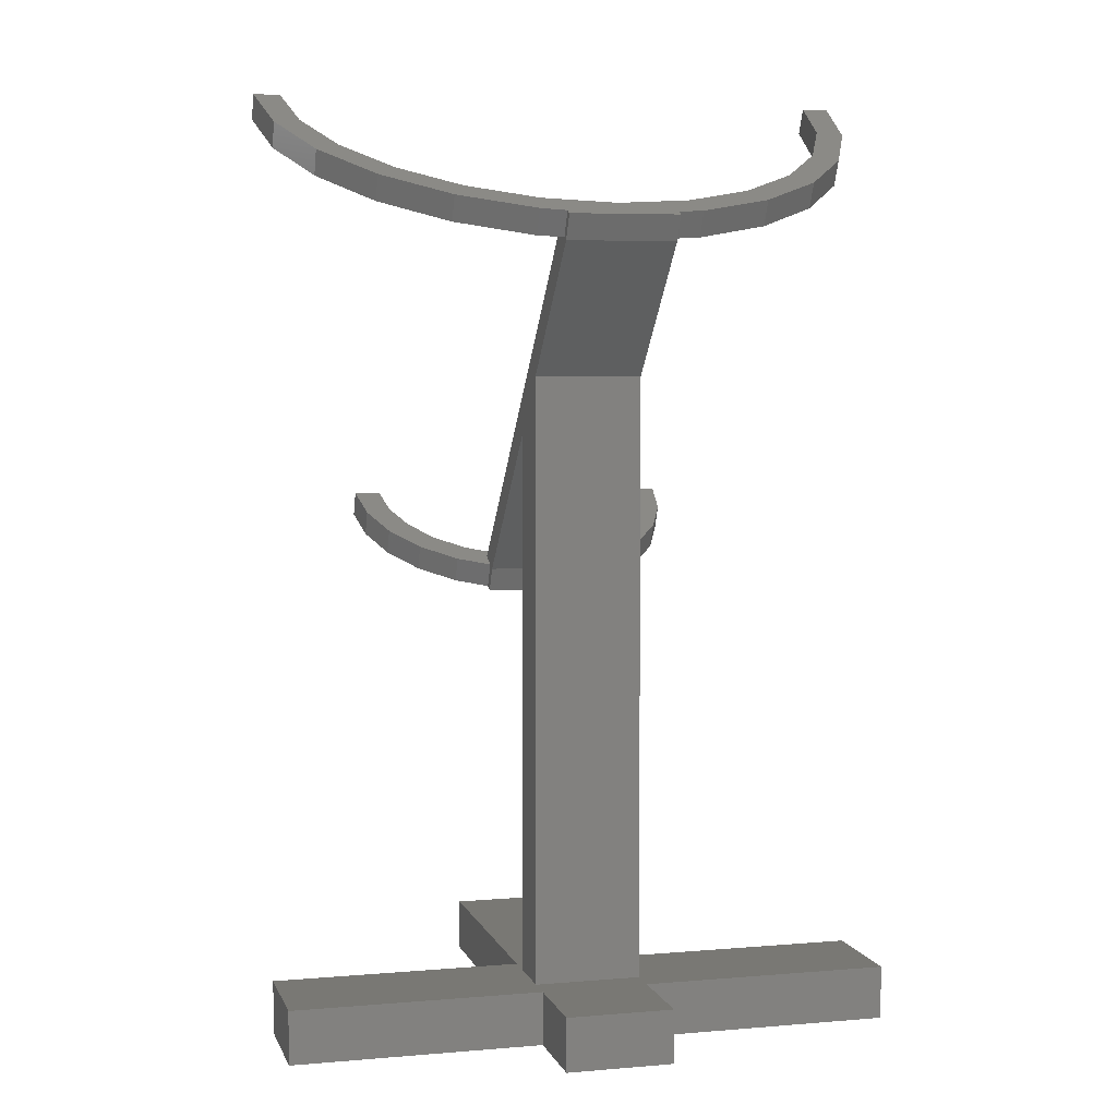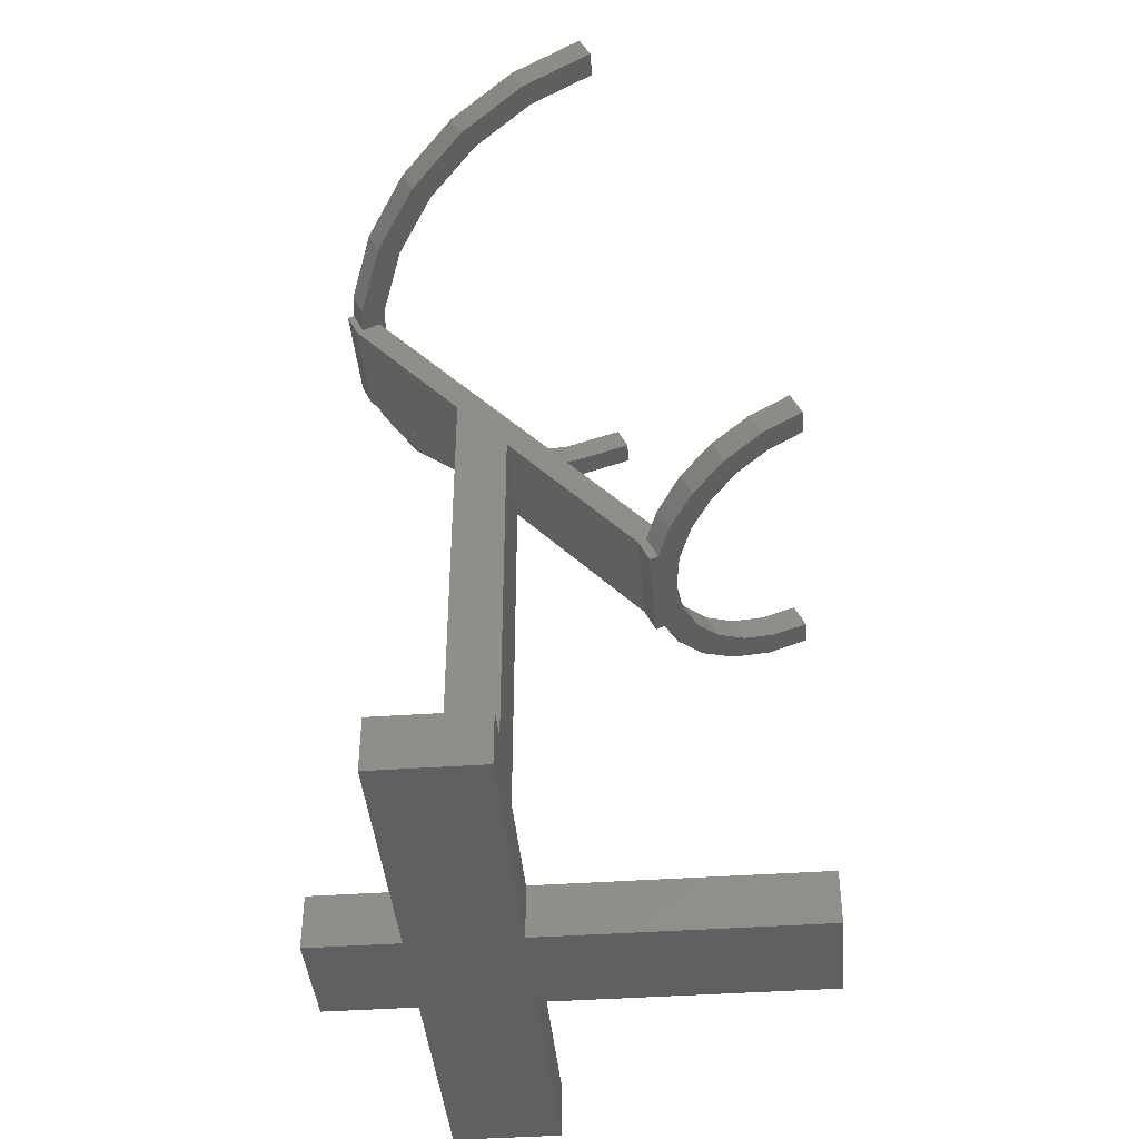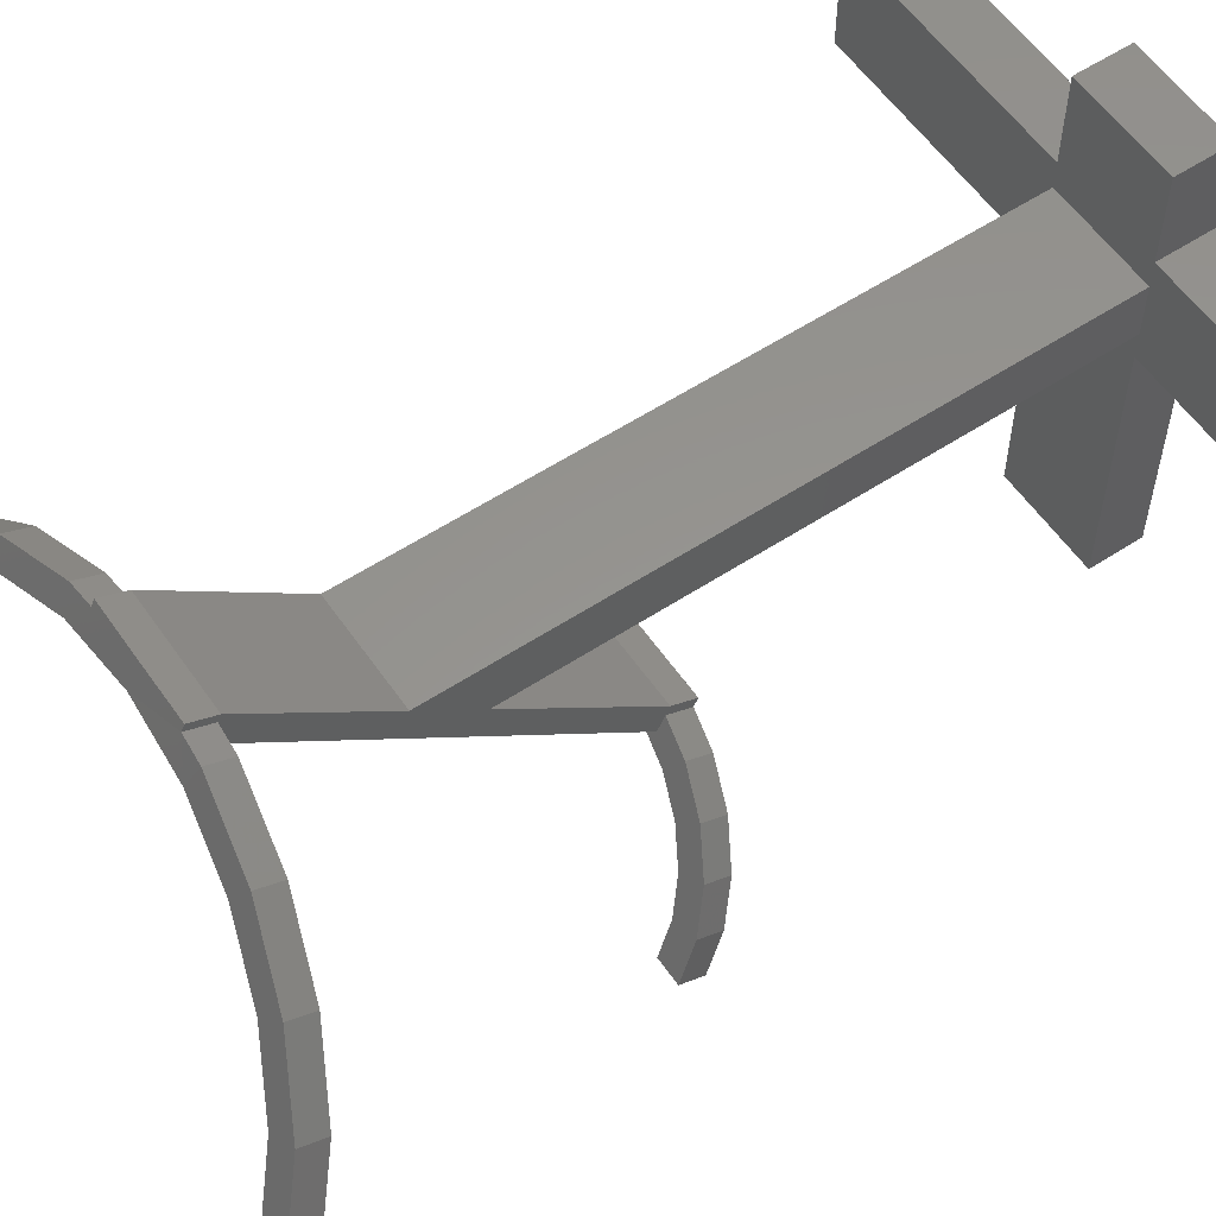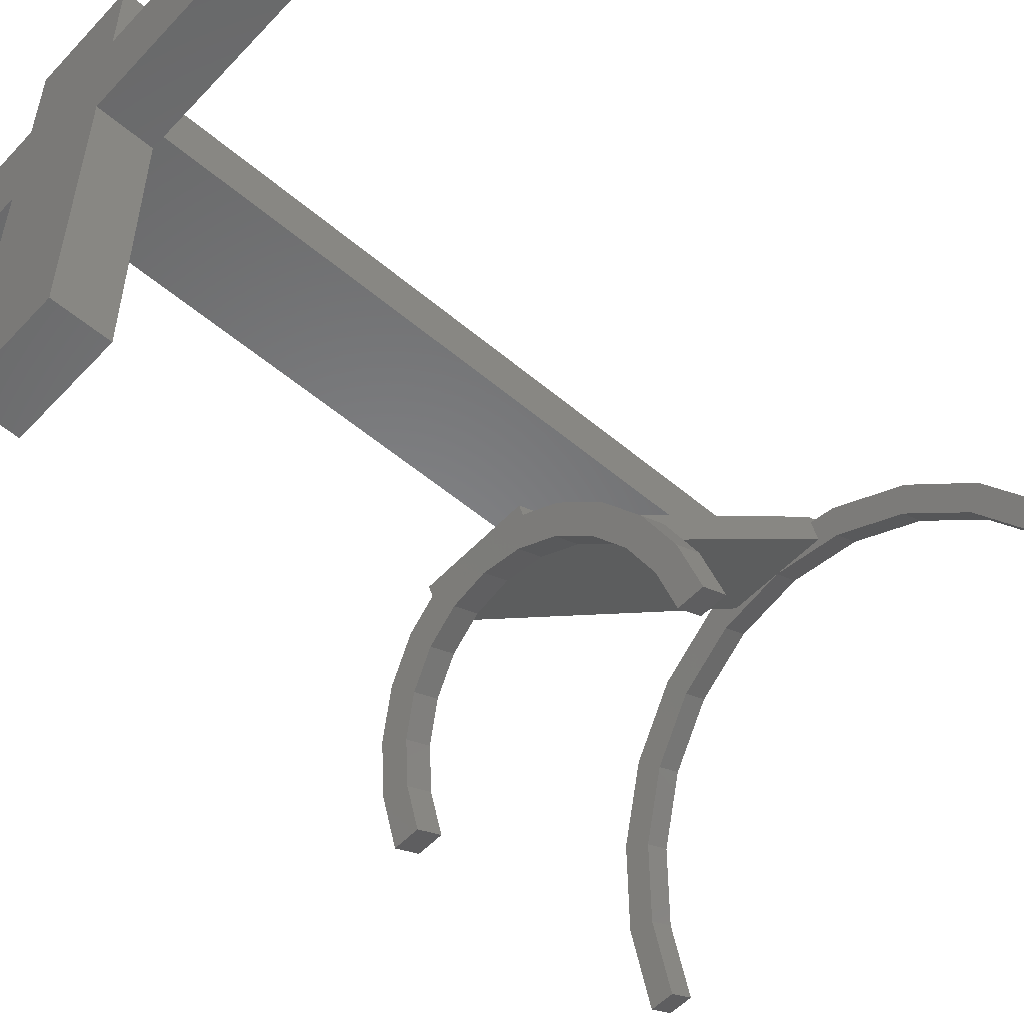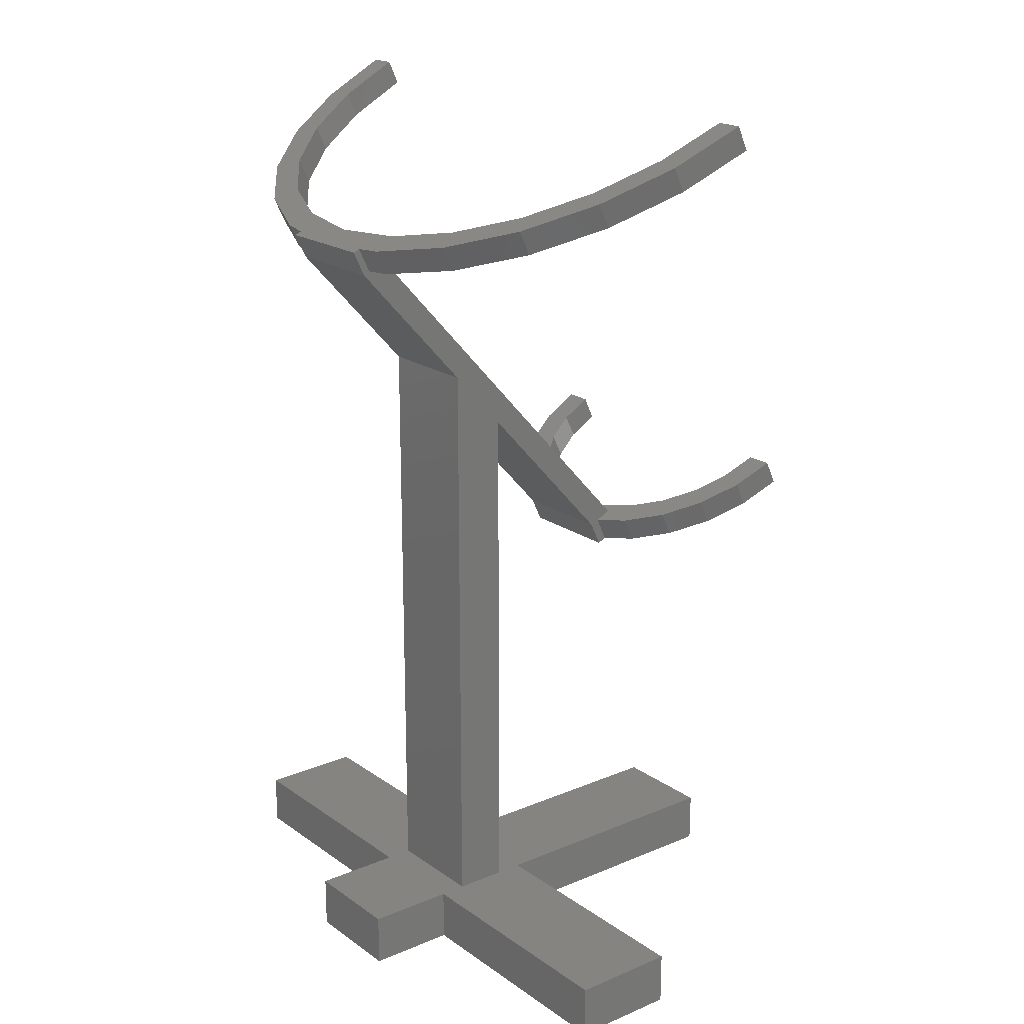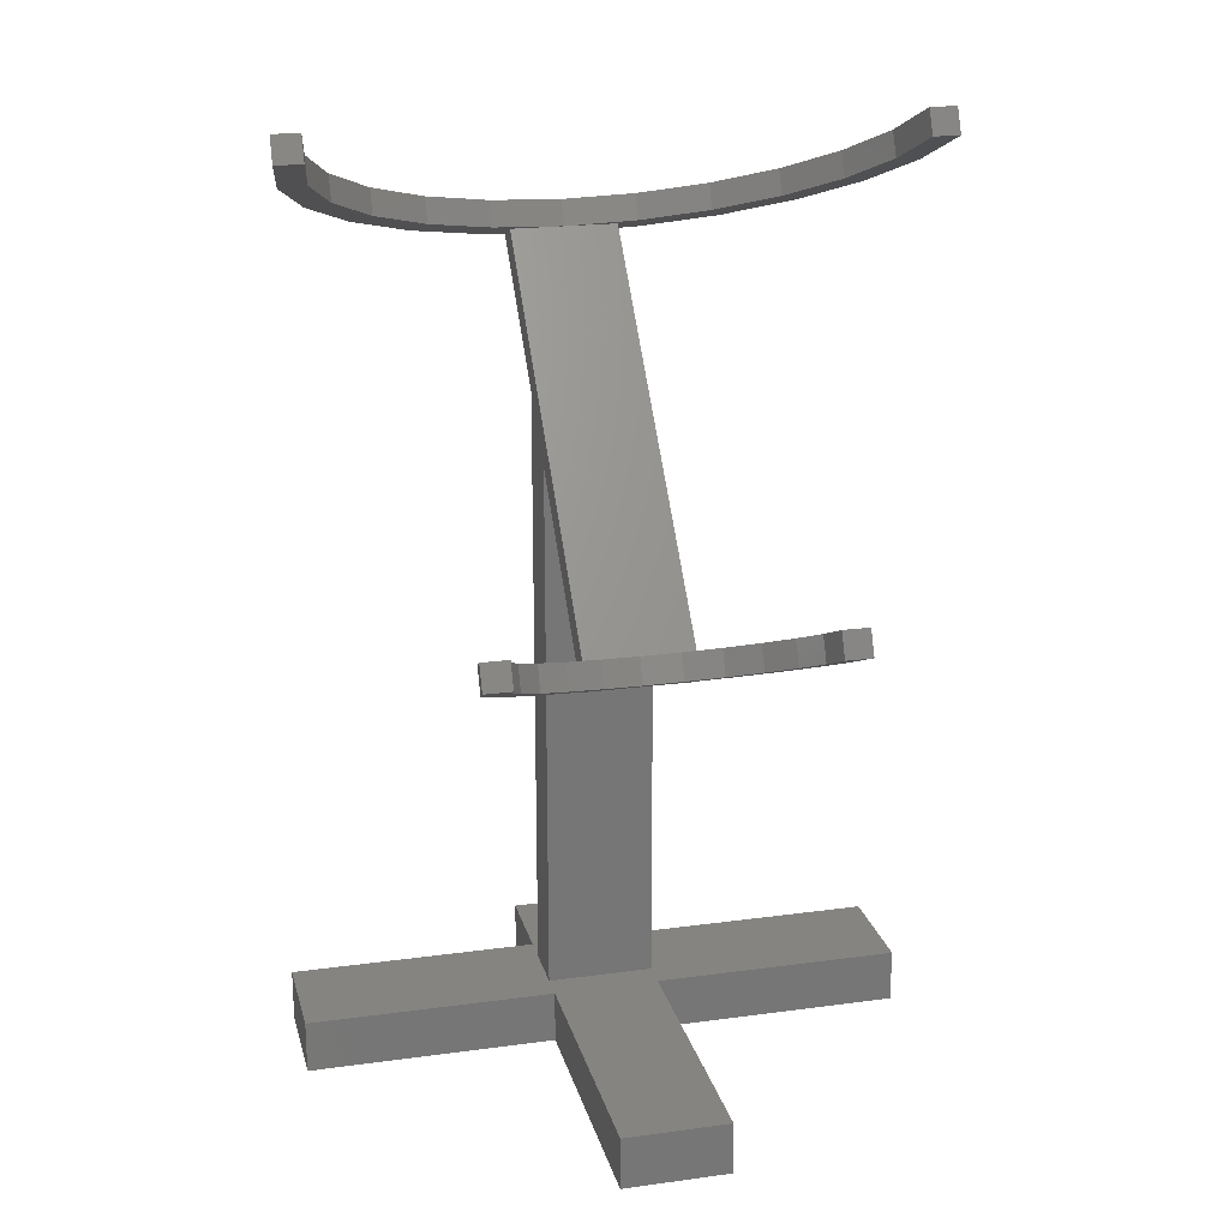
<metadata>
{"format":"stl","ext":"stl","renderer":"f3d","projection":"perspective","resolution":1024,"background":"white","views":[{"elev":5.3,"azim":165.1,"up":"+Z"},{"elev":-41.4,"azim":-85.1,"up":"+Z"},{"elev":57.3,"azim":55.7,"up":"+Y"},{"elev":-54.1,"azim":-131.9,"up":"+Y"},{"elev":19.7,"azim":-128.0,"up":"+Z"},{"elev":20.7,"azim":-13.8,"up":"+Z"}]}
</metadata>
<code>
# stl→obj: 156 verts, 308 faces
v -14.3 14.03 50.69
v -15.95 11.09 53.81
v -15.95 10.42 52.37
v -14.3 14.7 52.13
v 15.95 11.09 53.81
v 14.3 14.03 50.69
v 15.95 10.42 52.37
v 14.3 14.7 52.13
v 11.67 17.13 49.25
v 8.255 20.17 49.58
v 8.255 19.5 48.14
v 11.67 17.8 50.68
v 4.273 21.67 48.88
v 4.273 21 47.44
v 16.51 7.216 55.62
v 16.51 6.545 54.18
v -1.128e-14 22.18 48.64
v -1.128e-14 21.51 47.2
v -4.273 21 47.44
v -4.273 21.67 48.88
v -8.255 20.17 49.58
v -11.67 17.13 49.25
v -8.255 19.5 48.14
v -11.67 17.8 50.68
v -18.1 17.73 4.808e-15
v -3.175 17.73 3.175
v -3.175 17.73 2.82e-15
v -18.1 17.73 3.175
v -18.1 11.38 4.808e-15
v -18.1 11.38 3.175
v -18.1 12.97 4.808e-15
v -18.1 16.15 4.808e-15
v -3.175 11.38 3.175
v -3.175 11.38 2.82e-15
v -3.175 16.15 39.04
v 3.175 16.15 3.175
v -3.175 16.15 3.175
v 3.175 16.15 39.04
v 1.692e-14 3.638 27.51
v -2.235 2.7 26.2
v 1.692e-14 2.967 26.07
v -2.235 3.371 27.63
v 2.235 2.7 26.2
v 2.235 3.371 27.63
v -12.8 18.14 48.77
v -9.049 21.42 48.99
v -9.049 20.75 47.56
v -12.8 18.81 50.21
v -17.48 11.46 53.64
v -15.67 14.75 50.36
v -17.48 10.79 52.2
v -15.67 15.42 51.79
v 4.684 22.39 46.79
v 3.175 21.51 47.2
v 3.175 22.57 46.71
v 9.049 20.75 47.56
v 12.8 18.14 48.77
v 15.67 14.75 50.36
v 17.48 10.79 52.2
v 18.1 6.545 54.18
v -4.684 22.39 46.79
v -3.175 23.24 48.15
v -3.175 22.57 46.71
v -4.684 23.06 48.23
v -18.1 7.216 55.62
v -18.1 6.545 54.18
v 17.48 11.46 53.64
v 15.67 15.42 51.79
v 18.1 7.216 55.62
v 12.8 18.81 50.21
v 9.049 21.42 48.99
v 3.175 23.23 48.13
v 4.684 23.06 48.23
v 7.479 -0.2758 29.33
v 6.107 0.6743 27.14
v 7.479 -0.9467 27.9
v 6.107 1.345 28.58
v 4.318 2.589 28
v 4.318 1.918 26.56
v -8.342 -2.834 28.78
v -8.636 -4.189 31.16
v -8.636 -4.86 29.72
v -8.342 -2.164 30.21
v 8.636 -4.189 31.16
v 8.342 -2.834 28.78
v 8.636 -4.86 29.72
v 8.342 -2.164 30.21
v -4.318 1.918 26.56
v -4.318 2.589 28
v 3.175 4.405 25.4
v -3.175 3.891 25.64
v -3.175 4.405 25.4
v 3.175 3.891 25.64
v 5.112 3.164 25.98
v 7.229 1.692 26.67
v 8.854 -0.2273 27.56
v 10.22 -4.86 29.72
v 9.875 -2.462 28.6
v -9.875 -2.462 28.6
v -10.22 -4.86 29.72
v -8.854 -0.2273 27.56
v -7.229 1.692 26.67
v -7.479 -0.9467 27.9
v -6.107 0.6743 27.14
v -5.112 3.164 25.98
v -6.107 1.345 28.58
v -7.479 -0.2758 29.33
v 3.175 12.97 3.175
v 3.175 12.97 35.54
v 3.175 17.73 2.82e-15
v 18.1 17.73 3.175
v 18.1 17.73 1.826e-15
v 3.175 17.73 3.175
v 18.1 11.38 3.175
v 3.175 11.38 1.712e-15
v 18.1 11.38 7.178e-16
v 3.175 11.38 3.175
v -10.22 -4.189 31.16
v 3.175 12.97 1.661e-15
v 18.1 12.97 6.672e-16
v 10.22 -4.189 31.16
v 18.1 16.15 1.826e-15
v 3.175 16.15 2.82e-15
v -1.41e-14 23.62 47.97
v 3.175 22.95 46.53
v -1.41e-14 22.95 46.53
v 3.175 23.61 47.95
v -3.175 23.06 3.175
v -3.175 23.06 2.82e-15
v -3.175 23.62 47.97
v -3.175 22.95 46.53
v -16.51 6.545 54.18
v -3.175 21.51 47.2
v 3.175 -4.86 3.175
v 3.175 -4.86 1.661e-15
v -3.175 4.562 27.08
v -5.112 3.835 27.42
v -3.175 5.076 26.84
v -3.175 3.638 27.51
v -3.175 12.97 35.54
v -3.175 -4.86 2.82e-15
v -3.175 -4.86 3.175
v 3.175 5.076 26.84
v -3.175 12.97 3.175
v 3.175 23.06 3.175
v 3.175 23.06 2.82e-15
v 9.875 -1.791 30.04
v 8.854 0.4436 29
v -9.875 -1.791 30.04
v -8.854 0.4436 29
v 3.175 3.638 27.51
v 5.112 3.835 27.42
v 3.175 4.562 27.08
v 7.229 2.363 28.1
v -16.51 7.216 55.62
v -7.229 2.363 28.1
f 1 2 3
f 2 1 4
f 5 6 7
f 6 5 8
f 9 10 11
f 10 9 12
f 11 13 14
f 13 11 10
f 15 7 16
f 7 15 5
f 8 9 6
f 9 8 12
f 14 17 18
f 17 14 13
f 17 19 18
f 19 17 20
f 21 22 23
f 22 21 24
f 22 4 1
f 4 22 24
f 20 23 19
f 23 20 21
f 25 26 27
f 26 25 28
f 28 29 30
f 29 28 31
f 31 28 32
f 32 28 25
f 33 29 34
f 29 33 30
f 35 36 37
f 36 35 38
f 39 40 41
f 40 39 42
f 43 39 41
f 39 43 44
f 45 46 47
f 46 45 48
f 49 50 51
f 50 49 52
f 53 54 55
f 54 53 14
f 14 53 11
f 11 53 56
f 11 56 9
f 9 56 57
f 9 57 6
f 6 57 58
f 6 58 7
f 7 58 59
f 7 59 16
f 16 59 60
f 14 18 54
f 61 62 63
f 62 61 64
f 47 64 61
f 64 47 46
f 52 45 50
f 45 52 48
f 65 51 66
f 51 65 49
f 58 67 59
f 67 58 68
f 59 69 60
f 69 59 67
f 57 68 58
f 68 57 70
f 71 57 56
f 57 71 70
f 72 53 55
f 53 72 73
f 73 56 53
f 56 73 71
f 74 75 76
f 75 74 77
f 75 78 79
f 78 75 77
f 80 81 82
f 81 80 83
f 84 85 86
f 85 84 87
f 42 88 40
f 88 42 89
f 90 91 92
f 91 90 40
f 40 90 41
f 41 90 43
f 43 90 93
f 43 93 79
f 79 93 94
f 79 94 75
f 75 94 95
f 75 95 76
f 76 95 96
f 76 96 85
f 85 96 86
f 86 96 97
f 97 96 98
f 99 82 100
f 82 99 101
f 82 101 80
f 80 101 102
f 80 102 103
f 103 102 104
f 104 102 105
f 104 105 88
f 88 105 91
f 88 91 40
f 89 104 88
f 104 89 106
f 87 76 85
f 76 87 74
f 79 44 43
f 44 79 78
f 104 107 103
f 107 104 106
f 103 83 80
f 83 103 107
f 108 38 109
f 38 108 36
f 110 111 112
f 111 110 113
f 114 115 116
f 115 114 117
f 82 118 100
f 118 82 81
f 119 116 115
f 116 119 120
f 97 84 86
f 84 97 121
f 122 119 123
f 119 122 120
f 112 123 110
f 123 112 122
f 124 125 126
f 125 124 127
f 127 124 72
f 128 27 26
f 27 128 129
f 130 126 131
f 126 130 124
f 124 130 62
f 60 15 16
f 15 60 69
f 51 132 66
f 132 51 50
f 132 50 3
f 3 50 1
f 1 50 45
f 1 45 22
f 22 45 47
f 22 47 23
f 23 47 61
f 23 61 19
f 19 61 63
f 19 63 133
f 19 133 18
f 115 134 135
f 134 115 117
f 105 136 91
f 136 105 137
f 136 92 91
f 92 136 138
f 133 136 139
f 136 133 138
f 138 133 140
f 140 133 35
f 35 133 131
f 131 133 63
f 131 63 62
f 131 62 130
f 134 141 135
f 141 134 142
f 140 143 138
f 143 140 109
f 140 37 144
f 37 140 35
f 123 31 32
f 31 123 119
f 119 29 31
f 29 119 34
f 34 119 135
f 135 119 115
f 135 141 34
f 134 33 142
f 33 134 144
f 144 134 108
f 108 134 117
f 33 28 30
f 28 33 26
f 26 33 144
f 26 144 37
f 26 37 36
f 26 36 145
f 145 36 113
f 145 128 26
f 146 113 110
f 113 146 145
f 98 121 97
f 121 98 147
f 96 147 98
f 147 96 148
f 118 99 100
f 99 118 149
f 149 101 99
f 101 149 150
f 44 151 39
f 151 44 78
f 151 152 153
f 152 151 78
f 152 78 77
f 152 77 154
f 154 77 74
f 154 74 148
f 148 74 87
f 148 87 84
f 148 84 121
f 148 121 147
f 153 54 151
f 54 153 143
f 54 143 109
f 54 109 38
f 54 38 125
f 54 125 55
f 55 125 72
f 72 125 127
f 54 39 151
f 39 54 18
f 146 27 129
f 27 32 25
f 32 27 123
f 123 27 146
f 123 146 110
f 128 146 129
f 146 128 145
f 109 144 108
f 144 109 140
f 131 38 35
f 38 131 125
f 125 131 126
f 92 143 90
f 143 92 138
f 18 139 39
f 139 18 133
f 155 49 65
f 49 155 52
f 52 155 2
f 52 2 4
f 52 4 48
f 48 4 24
f 48 24 46
f 46 24 21
f 46 21 64
f 64 21 20
f 64 20 62
f 62 20 17
f 62 17 124
f 124 17 72
f 72 17 13
f 72 13 73
f 73 13 10
f 73 10 71
f 71 10 12
f 71 12 70
f 70 12 8
f 70 8 68
f 68 8 5
f 68 5 67
f 67 5 15
f 67 15 69
f 155 66 132
f 66 155 65
f 3 155 132
f 155 3 2
f 33 141 142
f 141 33 34
f 114 108 117
f 36 111 113
f 111 36 108
f 111 108 114
f 120 114 116
f 114 120 111
f 111 120 122
f 111 122 112
f 150 102 101
f 102 150 156
f 95 148 96
f 148 95 154
f 102 137 105
f 137 102 156
f 152 95 94
f 95 152 154
f 81 149 118
f 149 81 150
f 150 81 83
f 150 83 156
f 156 83 107
f 156 107 106
f 156 106 137
f 137 106 89
f 137 89 136
f 136 89 139
f 139 89 42
f 139 42 39
f 153 94 93
f 94 153 152
f 90 153 93
f 153 90 143

</code>
